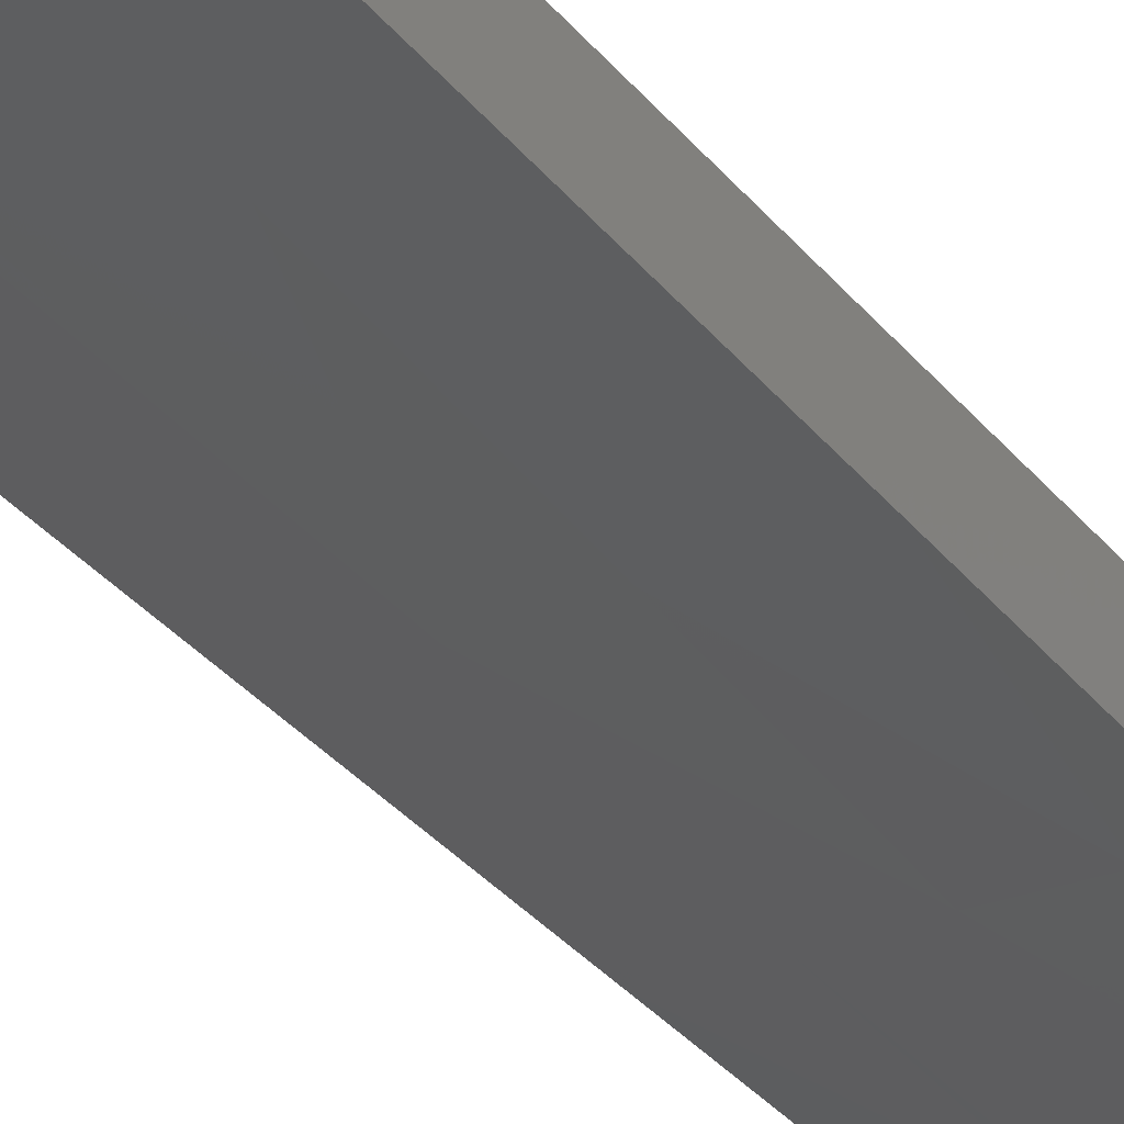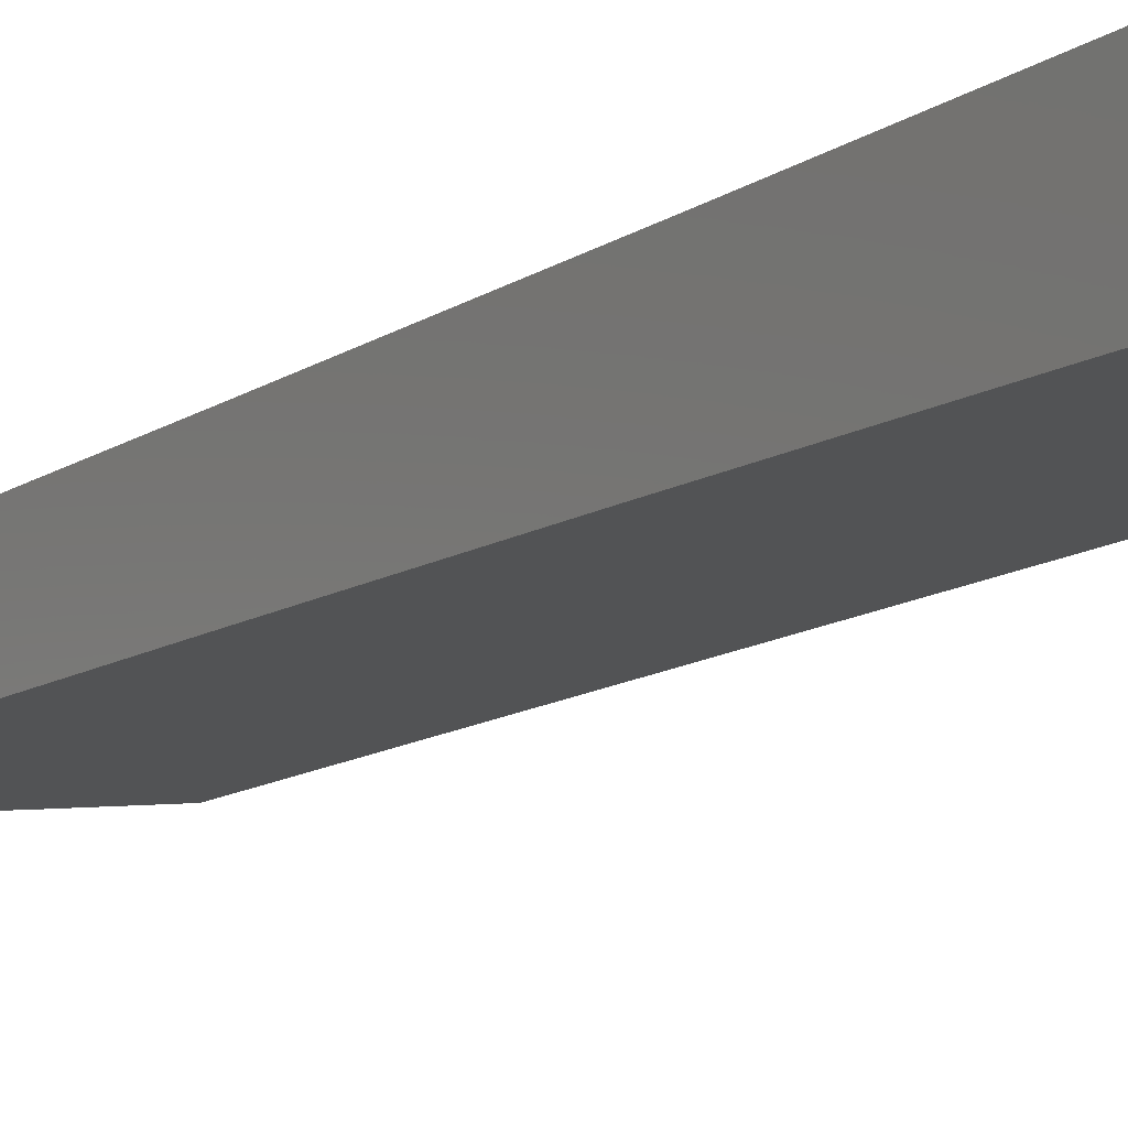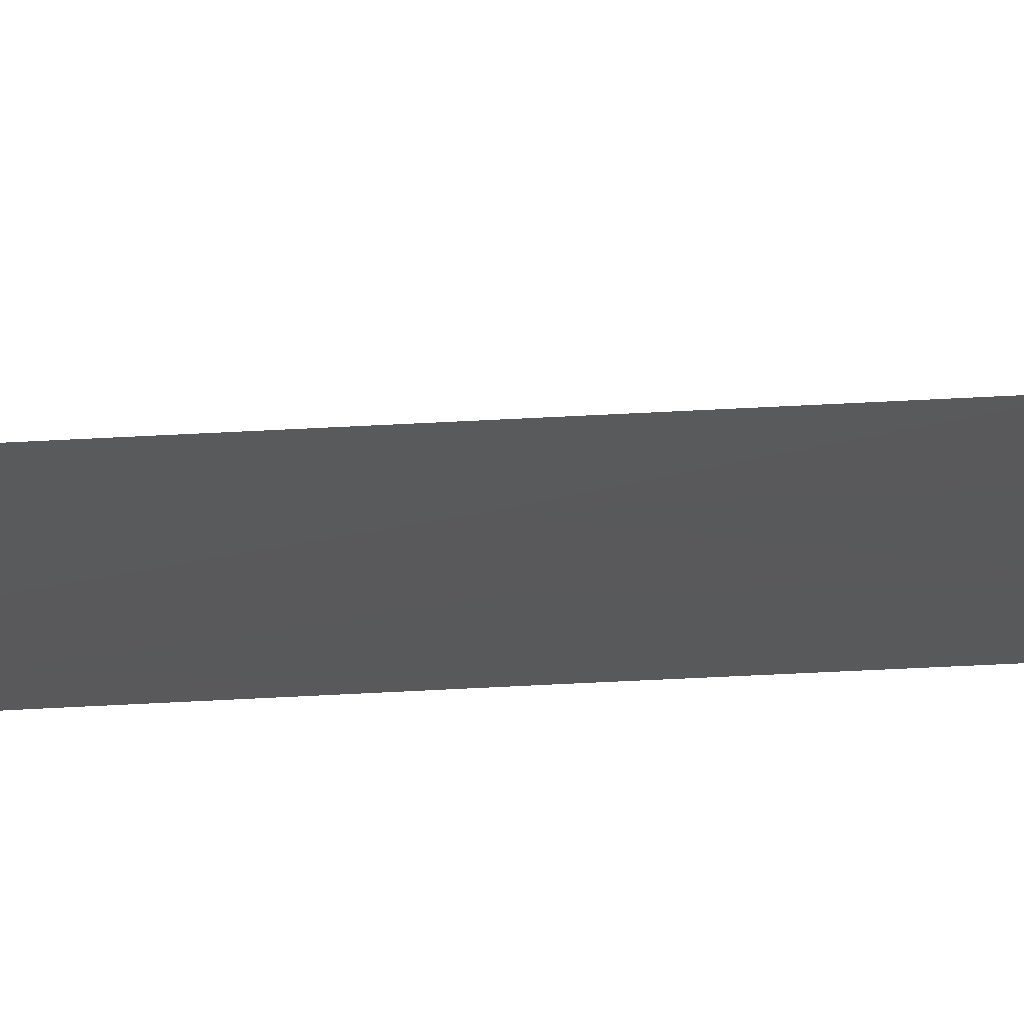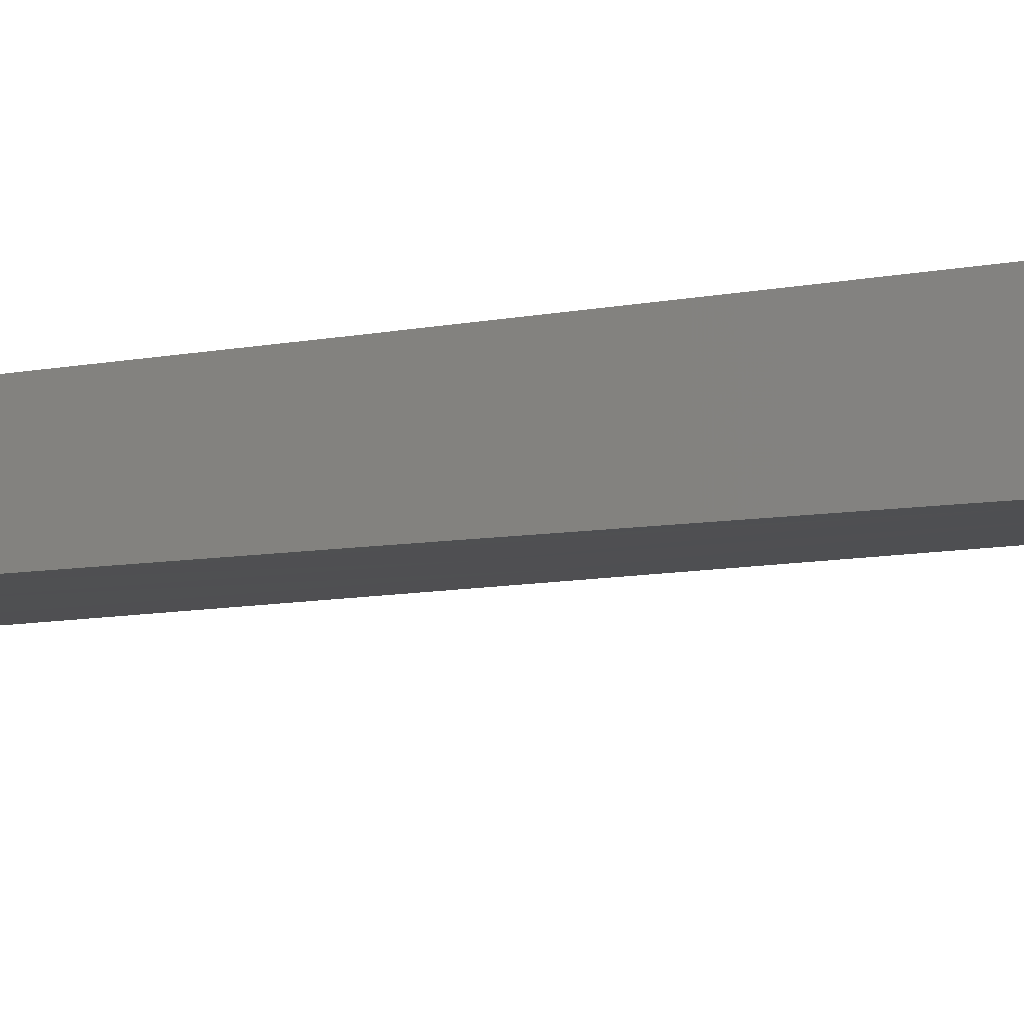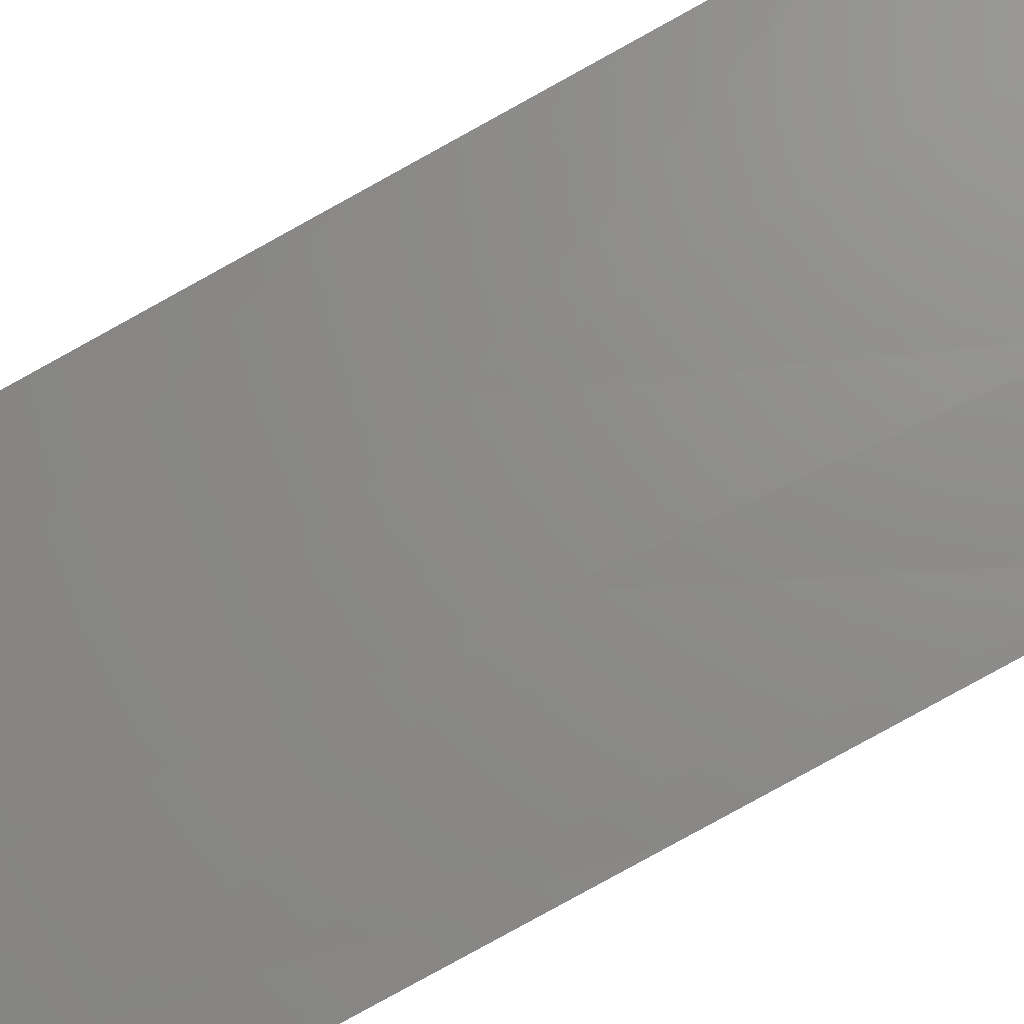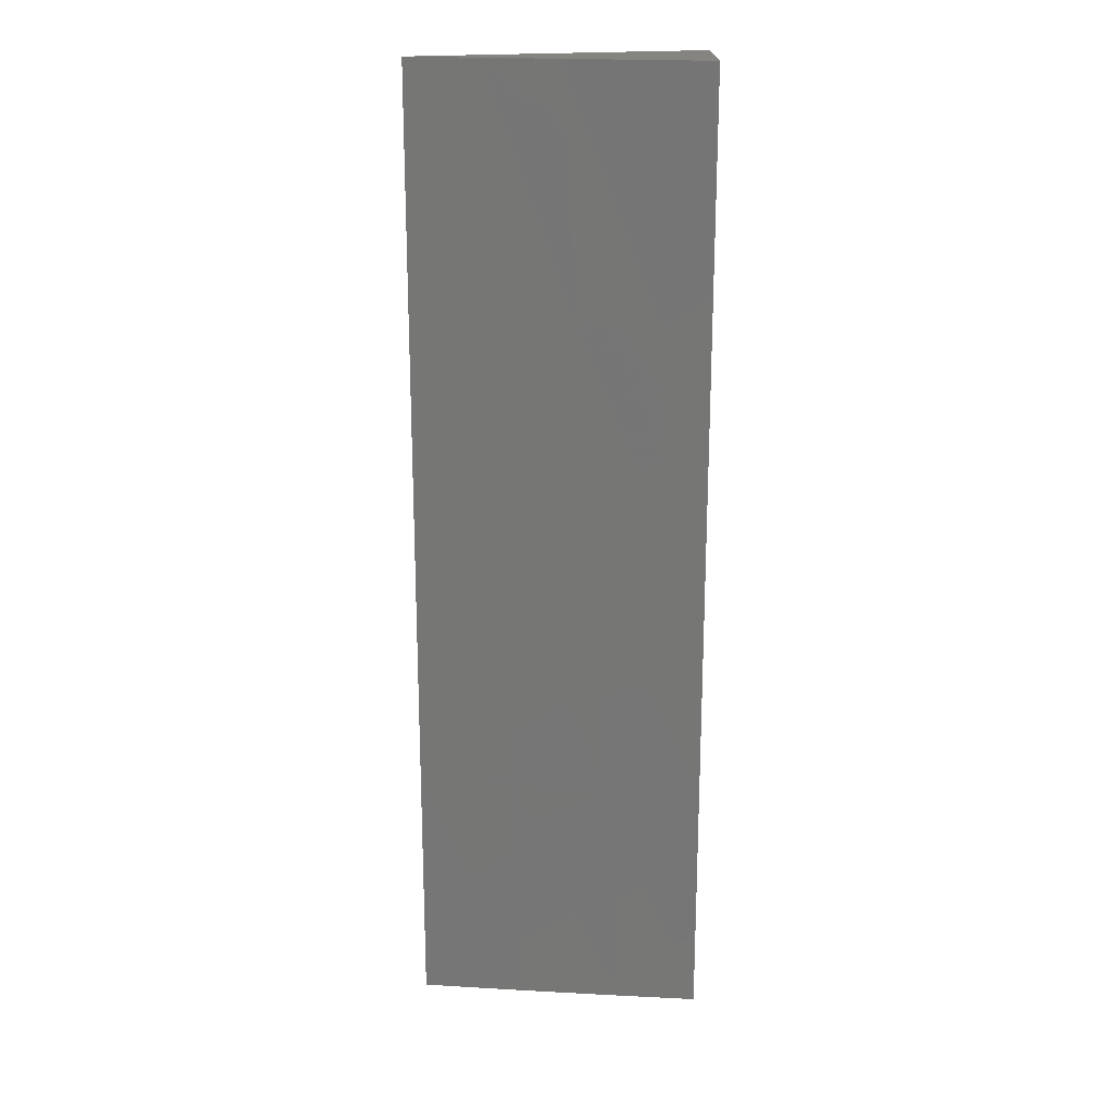
<metadata>
{"format":"stl","ext":"stl","renderer":"f3d","projection":"perspective","resolution":1024,"background":"white","views":[{"elev":-38.3,"azim":35.5,"up":"+Z"},{"elev":-13.0,"azim":144.8,"up":"+Z"},{"elev":-13.9,"azim":-79.8,"up":"+Z"},{"elev":-11.9,"azim":112.3,"up":"+Z"},{"elev":-79.9,"azim":-61.1,"up":"+Z"},{"elev":20.1,"azim":-1.8,"up":"+Y"}]}
</metadata>
<code>
# stl→obj: 49 verts, 84 faces
v -0.003446 0.02637 -0.002893
v -0.00147 0.05462 -0.003396
v 0.003049 0.05462 -0.004124
v 0.005781 0.02637 -0.004263
v 0.008514 -0.00188 -0.004402
v -0.001628 -0.00188 -0.003005
v 0.01116 -0.02927 -0.004536
v 0.01116 -0.05838 -0.004347
v 0.0001911 -0.03013 -0.003117
v -0.001012 -0.05838 -0.002846
v -0.009948 -0.05838 -0.001673
v -0.01176 -0.00188 -0.001543
v -0.01267 0.02637 -0.001477
v -0.01278 0.05462 -0.001545
v -0.01358 0.05462 -0.001412
v 0.01116 0.05462 -0.005426
v 0.01116 0.04957 -0.00535
v 0.01116 0.02467 -0.005027
v 0.01116 -0.001595 -0.00476
v -0.01166 -0.05838 -0.001441
v -0.02189 0.05462 2.235e-15
v -0.02189 0.02637 2.235e-15
v -0.02189 -0.00188 2.235e-15
v -0.02189 -0.03013 2.235e-15
v -0.02189 -0.05838 2.235e-15
v 0.01116 -0.03013 0.00453
v 0.01116 -0.003072 0.004746
v 0.008514 -0.00188 0.004402
v 0.01116 0.02976 0.005086
v 0.005781 0.02637 0.004263
v 0.01116 0.05462 0.005426
v 0.003049 0.05462 0.004124
v 0.0001911 -0.03013 0.003117
v 0.00201 -0.05838 0.003229
v 0.01116 -0.05838 0.004347
v 0.01116 -0.04107 0.004455
v -0.001628 -0.00188 0.003005
v -0.003446 0.02637 0.002893
v -0.005265 0.05462 0.00278
v -0.009948 -0.05838 0.001673
v -0.01086 -0.03013 0.001608
v -0.01176 -0.00188 0.001543
v -0.01267 0.02637 0.001477
v -0.01358 0.05462 0.001412
v -0.02189 -0.05838 2.234e-15
v -0.02189 -0.03013 2.234e-15
v -0.02189 -0.00188 2.234e-15
v -0.02189 0.02637 2.234e-15
v -0.02189 0.05462 2.236e-15
f 1 2 3
f 4 5 6
f 7 8 9
f 9 8 10
f 9 10 11
f 12 13 1
f 2 1 14
f 14 1 13
f 14 13 15
f 16 17 3
f 3 17 4
f 3 4 1
f 1 4 6
f 1 6 12
f 17 18 4
f 4 18 19
f 4 19 5
f 5 19 7
f 5 7 6
f 6 7 9
f 6 9 12
f 12 9 11
f 12 11 20
f 21 15 22
f 22 15 13
f 22 13 23
f 23 13 12
f 23 12 24
f 24 12 20
f 24 20 25
f 26 27 28
f 28 27 29
f 28 29 30
f 30 29 31
f 30 31 32
f 33 34 35
f 35 36 33
f 33 36 26
f 33 26 37
f 37 26 28
f 37 28 38
f 38 28 30
f 38 30 39
f 39 30 32
f 40 34 41
f 41 34 33
f 41 33 42
f 42 33 37
f 42 37 43
f 43 37 38
f 43 38 44
f 44 38 39
f 45 40 46
f 46 40 41
f 46 41 47
f 47 41 42
f 47 42 48
f 48 42 43
f 48 43 21
f 21 43 44
f 32 31 16
f 16 3 32
f 32 3 2
f 32 2 39
f 15 49 44
f 39 2 44
f 44 2 14
f 44 14 15
f 17 16 31
f 17 31 18
f 18 31 29
f 18 29 19
f 19 29 27
f 19 27 7
f 35 8 36
f 36 8 7
f 36 7 26
f 26 7 27
f 45 20 40
f 40 20 11
f 40 11 34
f 34 11 10
f 34 10 35
f 35 10 8

</code>
